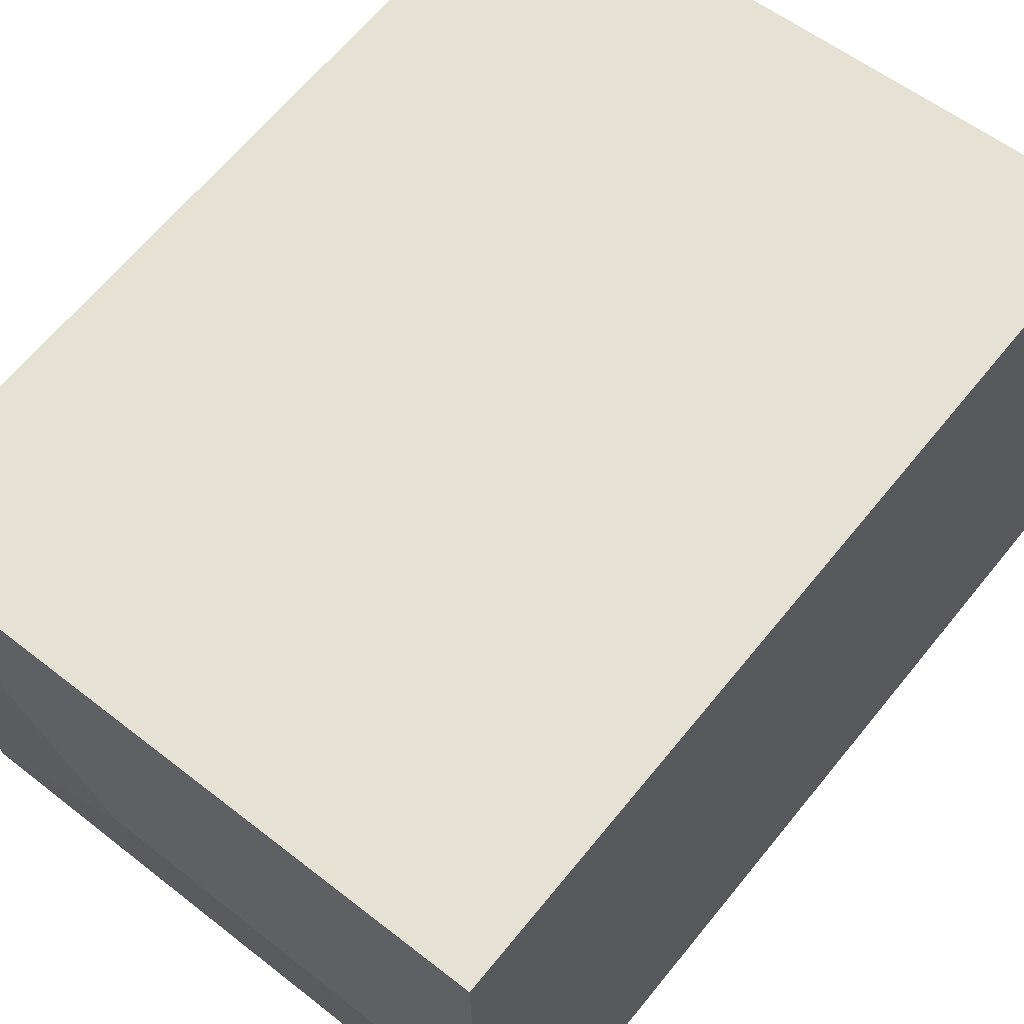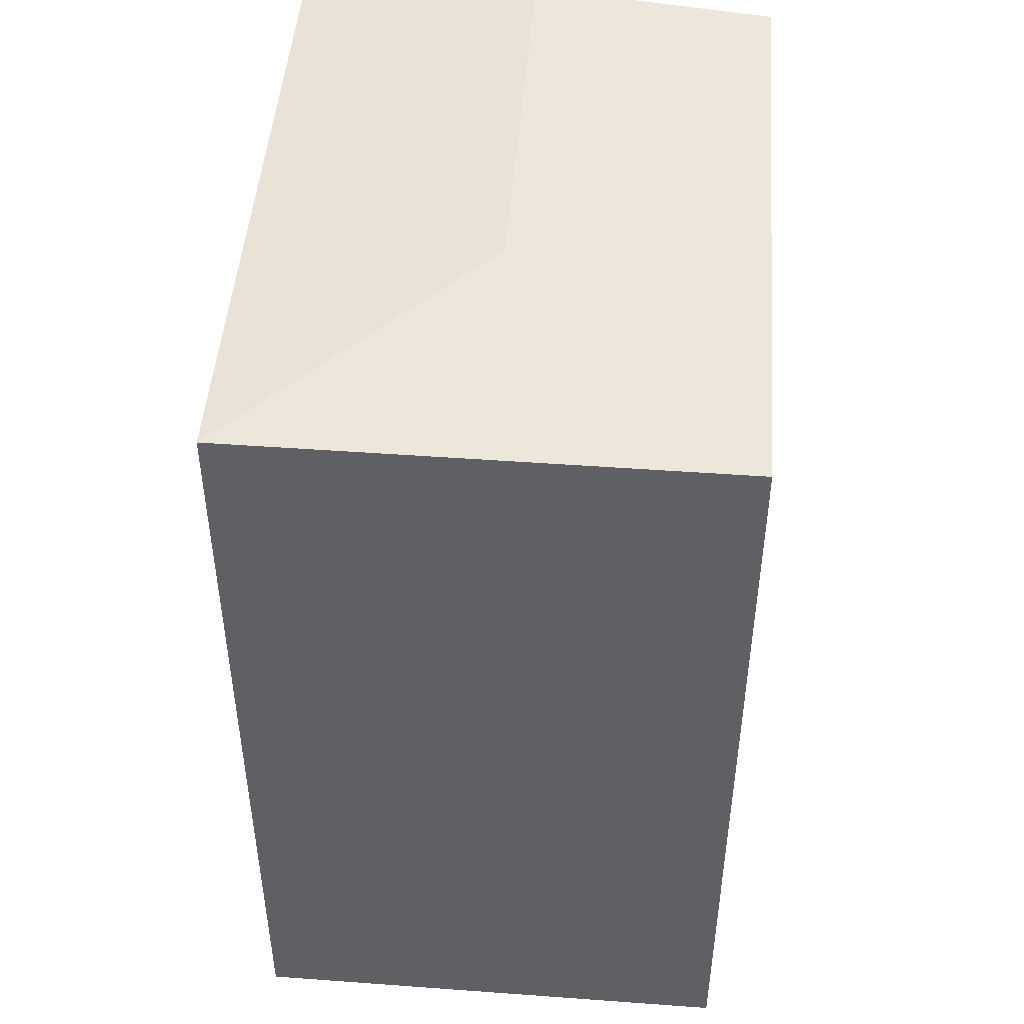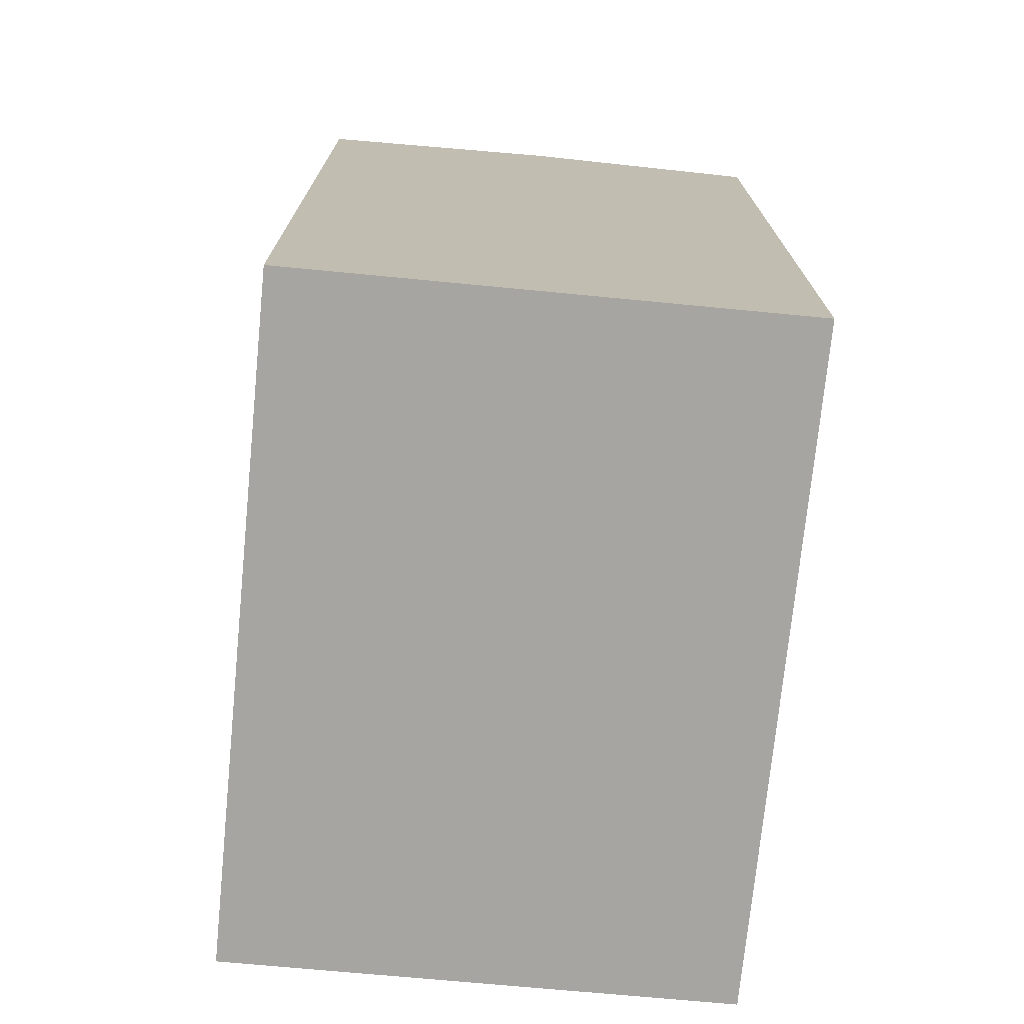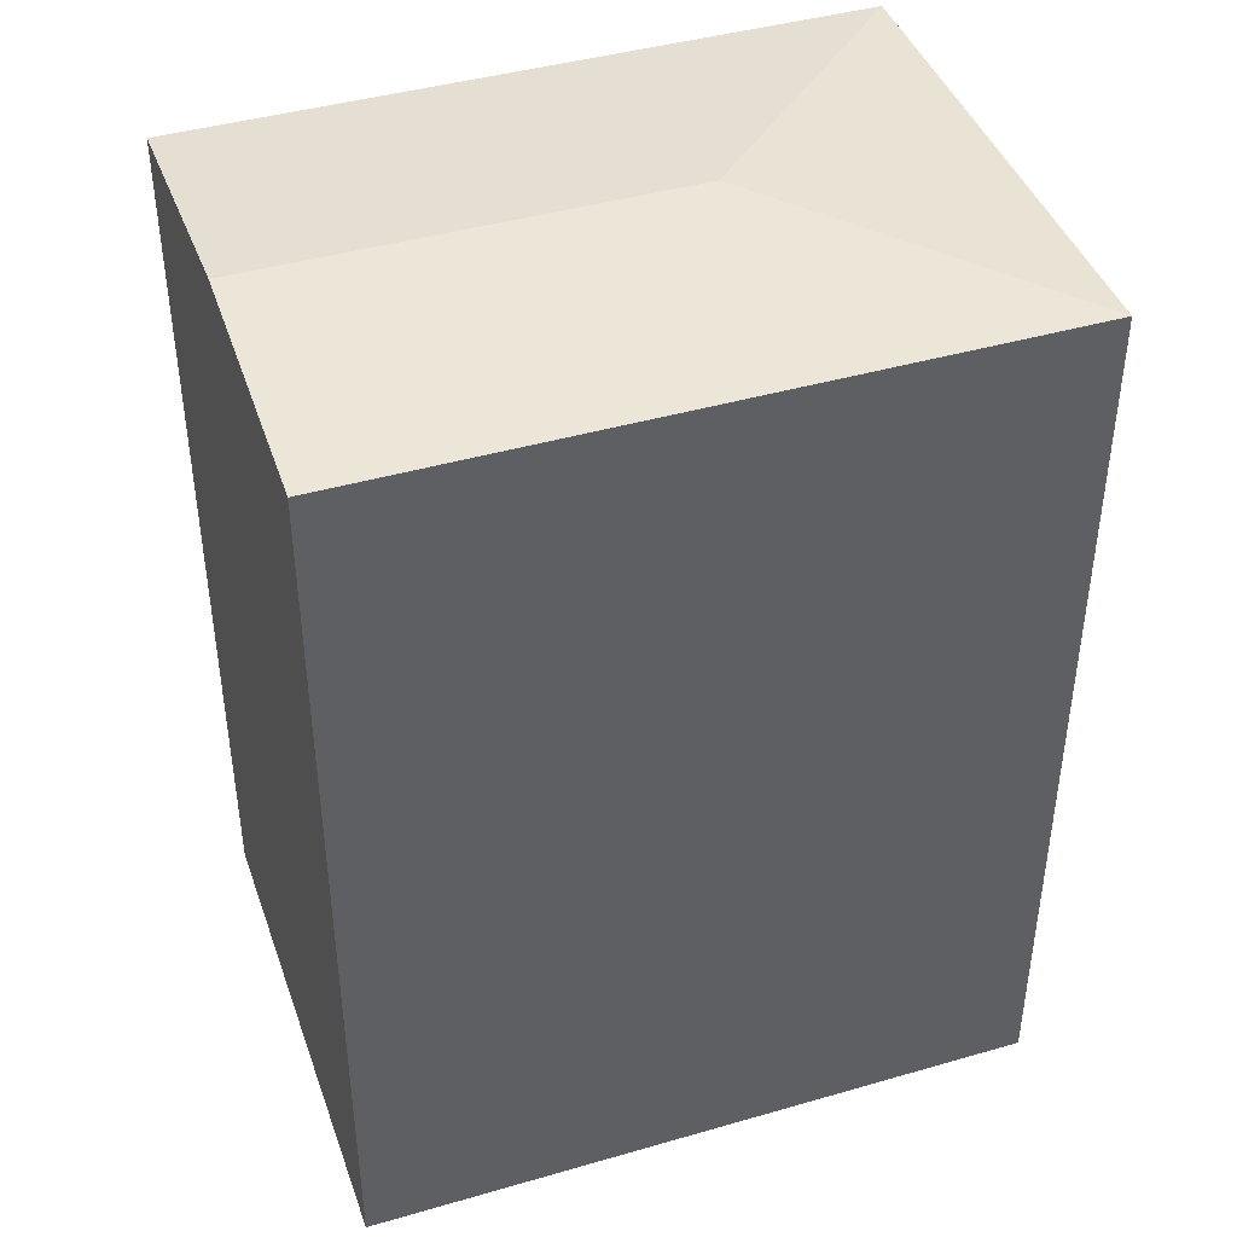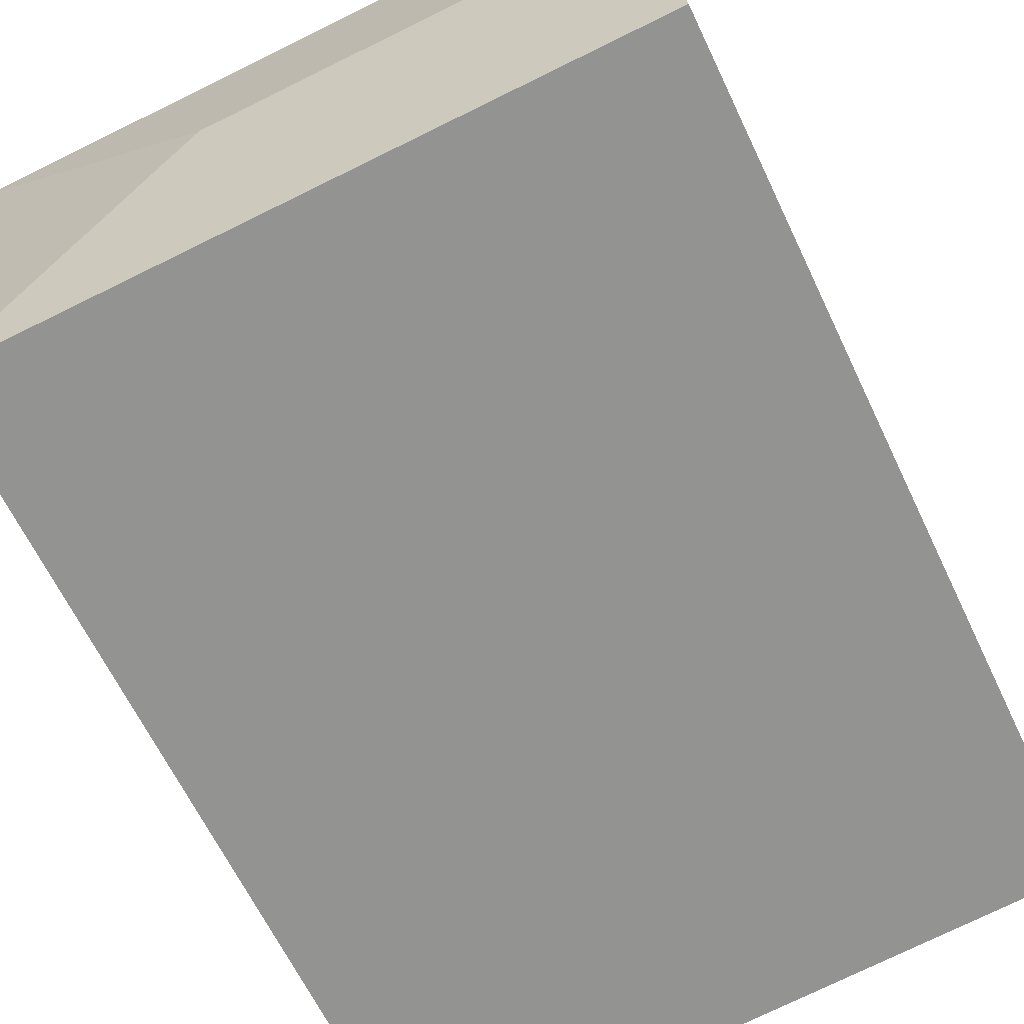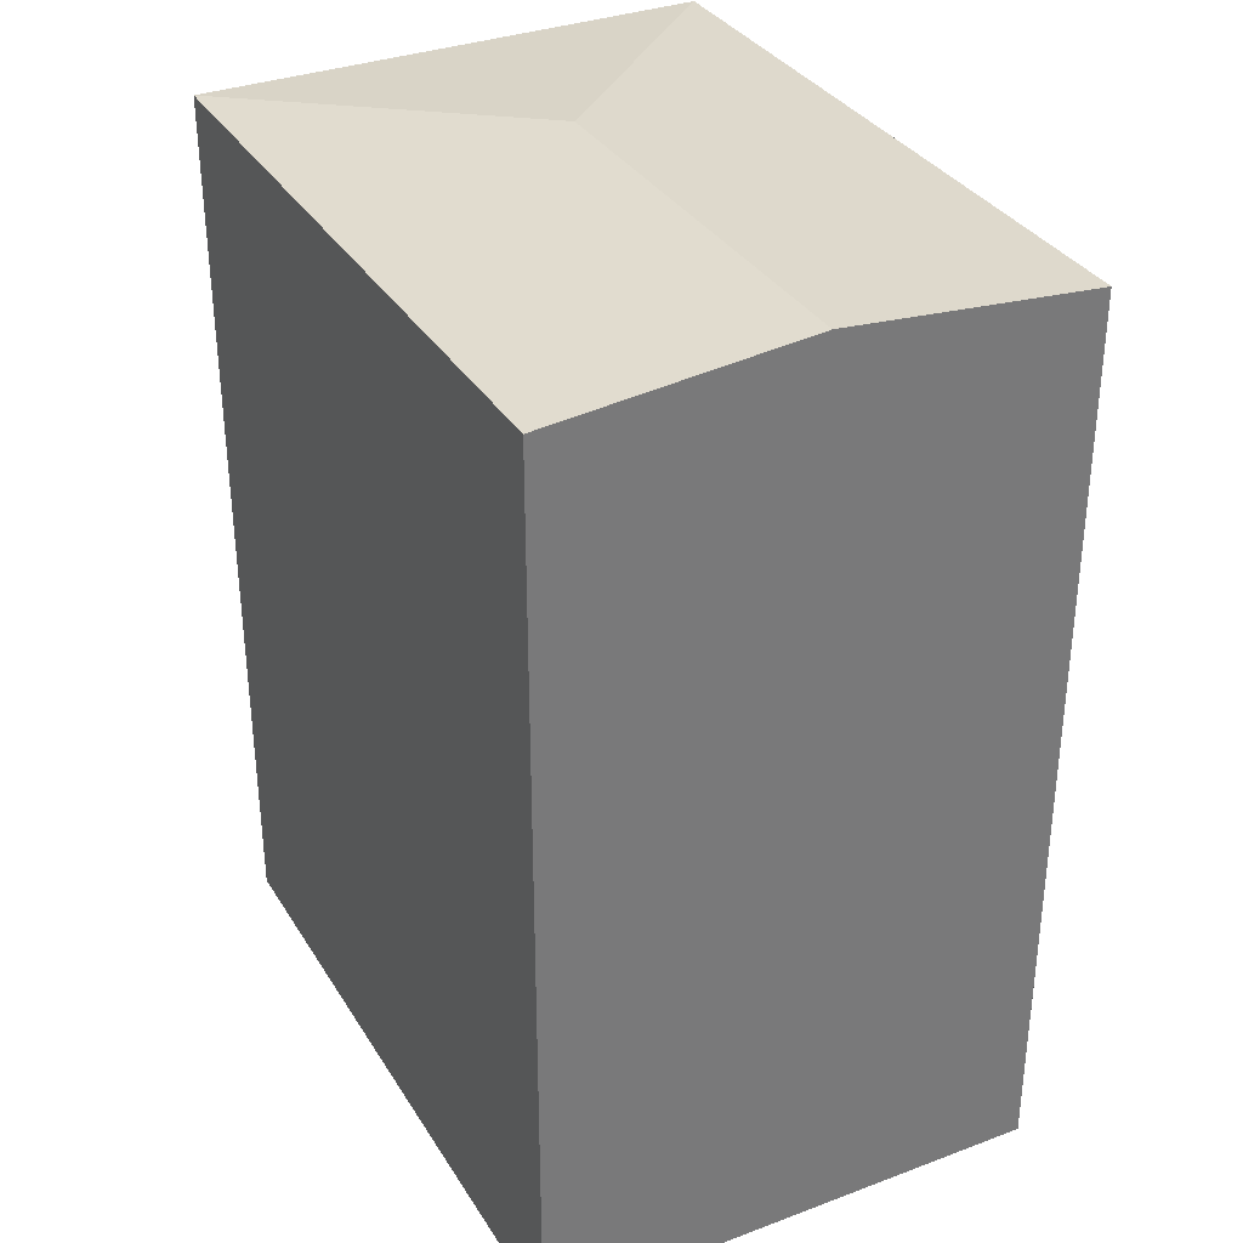
<metadata>
{"format":"obj","ext":"obj","renderer":"f3d","projection":"perspective","resolution":1024,"background":"white","views":[{"elev":65.1,"azim":-140.9,"up":"+Z"},{"elev":47.5,"azim":99.9,"up":"+Y"},{"elev":-73.6,"azim":-90.1,"up":"+Y"},{"elev":42.4,"azim":-13.5,"up":"+Y"},{"elev":-63.9,"azim":-154.6,"up":"+Z"},{"elev":33.8,"azim":-111.7,"up":"+Y"}]}
</metadata>
<code>
v  21.09 26.23 12.76
v  1.367 26.24 14.58
v  1.376 26.23 14.68
v  0.688 26.9 7.339
v  13.09 26.9 6.132
v  21.08 26.23 12.67
v  21.08 26.23 12.65
v  20.97 26.23 11.46
v  19.76 26.23 -1.924
v  0 26.23 1.606e-15
v  0 0 0
v  0.688 -4.494e-16 7.339
v  1.376 -8.988e-16 14.68
v  1.367 -8.928e-16 14.58
v  21.09 -7.814e-16 12.76
v  19.76 1.178e-16 -1.924
v  21.08 -7.746e-16 12.65
v  21.08 -7.759e-16 12.67
v  20.97 -7.019e-16 11.46
g defaultobject
f 1 2 3
f 2 1 4
f 4 1 5
f 6 5 1
f 5 6 7
f 5 7 8
f 5 8 9
f 10 5 9
f 5 10 4
f 11 4 10
f 4 11 2
f 2 11 3
f 3 11 12
f 3 12 13
f 13 12 14
f 13 1 3
f 1 13 15
f 15 6 1
f 6 15 7
f 7 15 8
f 8 15 9
f 9 15 16
f 16 15 17
f 17 15 18
f 16 17 19
f 16 10 9
f 10 16 11
f 14 15 13
f 15 14 12
f 15 12 11
f 15 11 16
f 15 16 17
f 15 17 18
f 17 16 19

</code>
